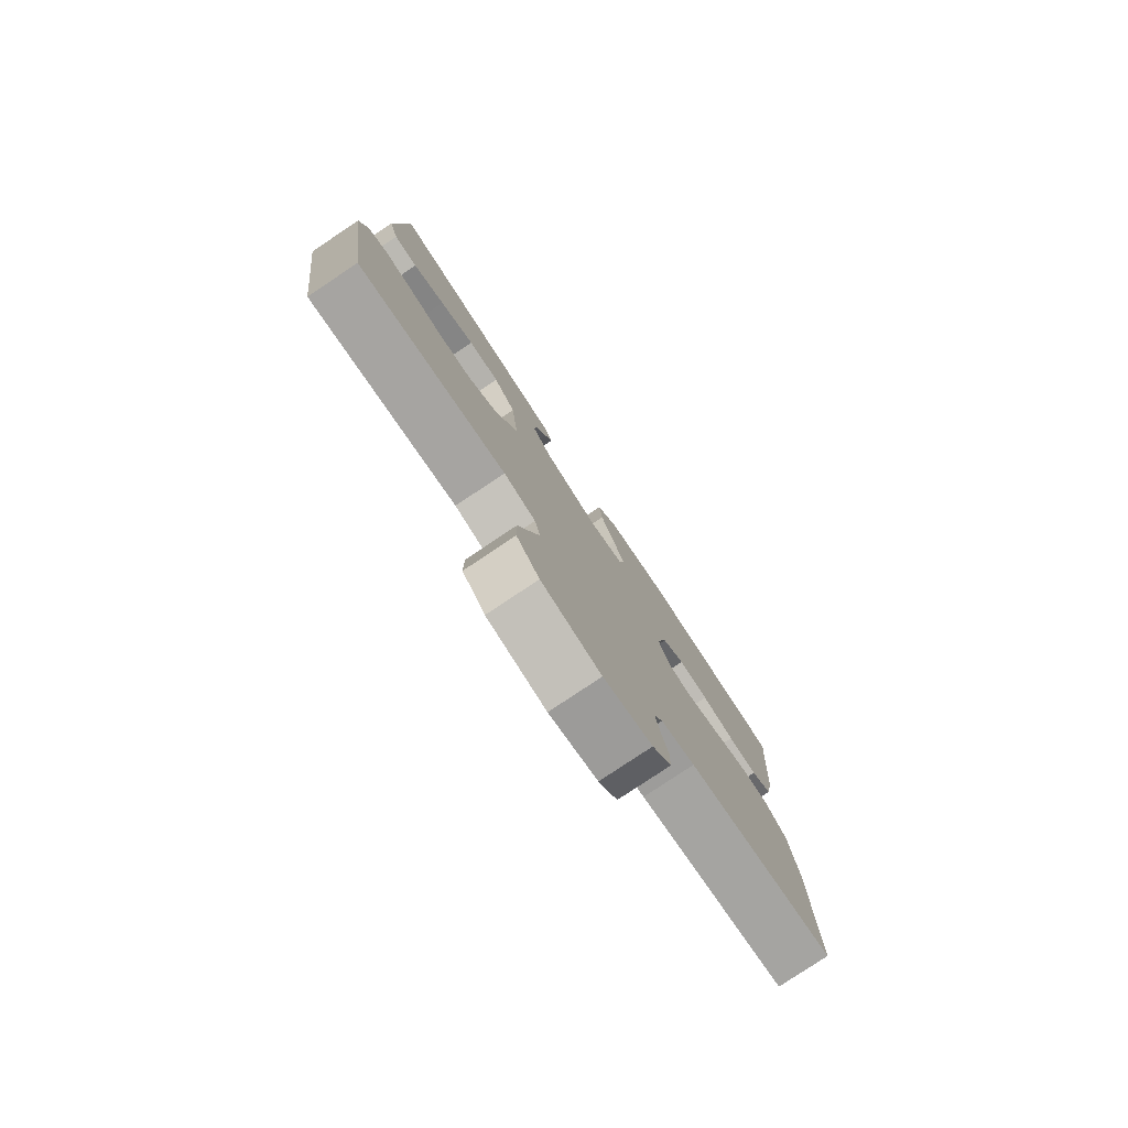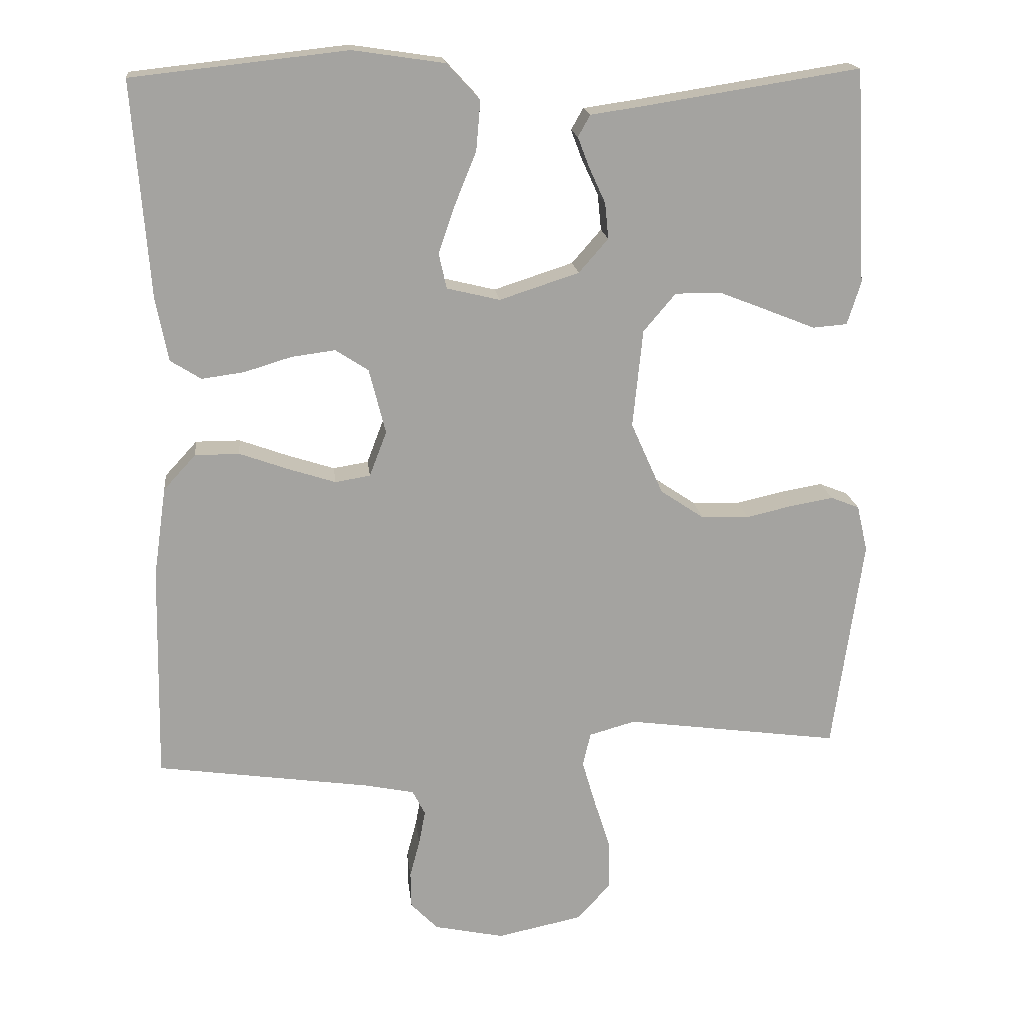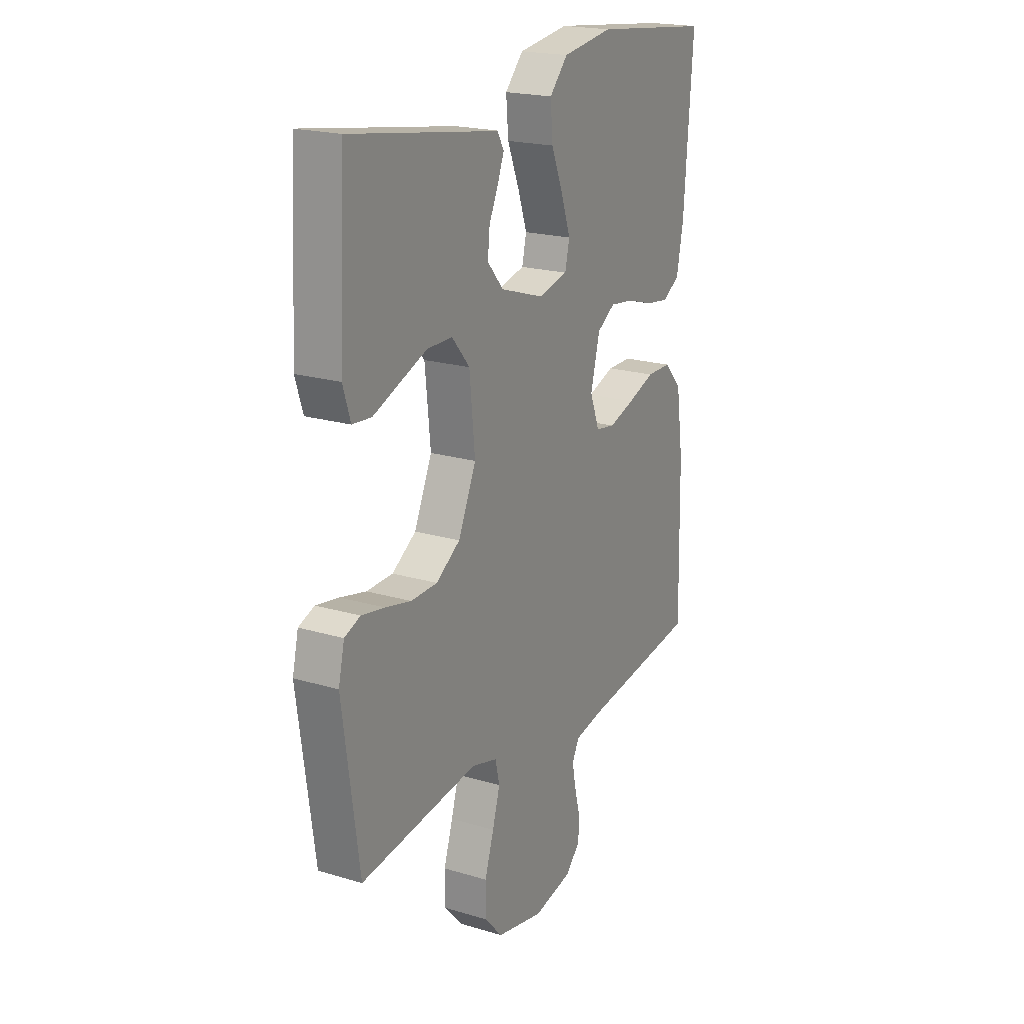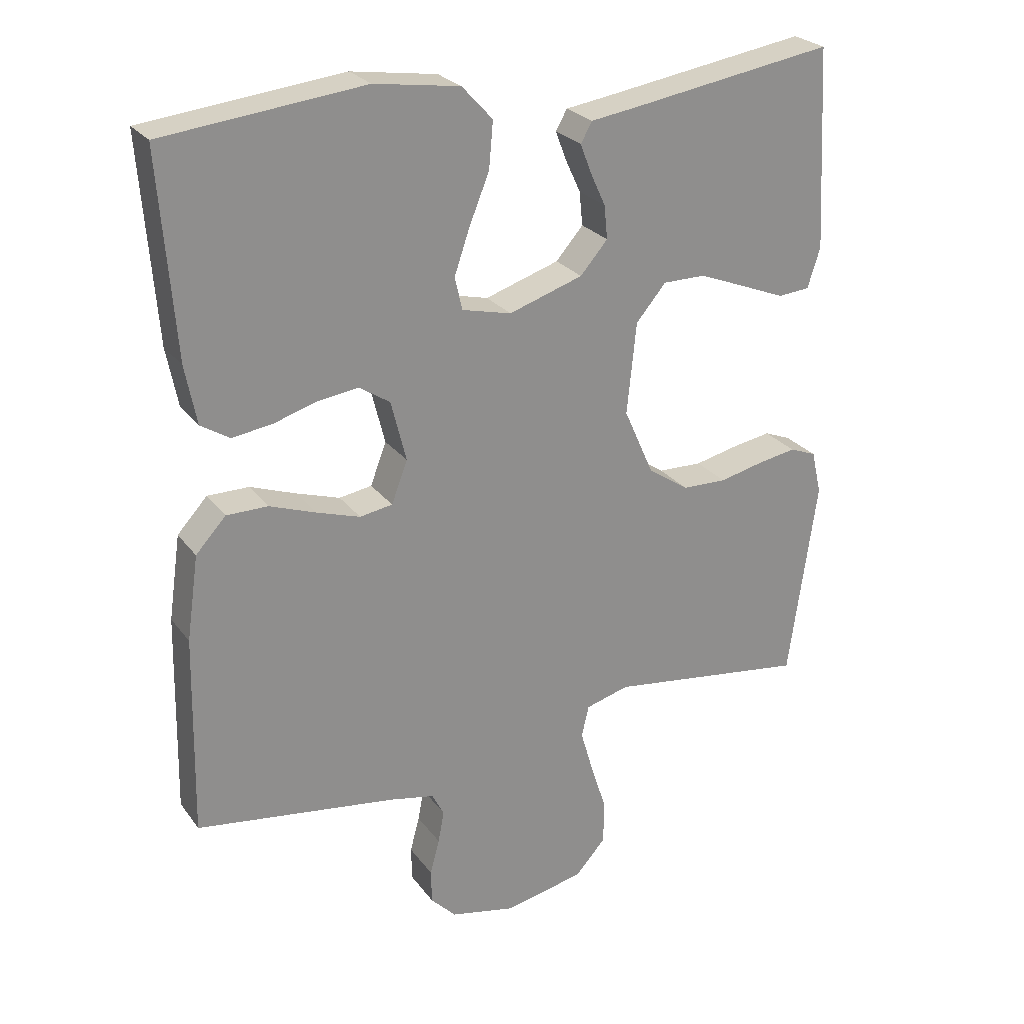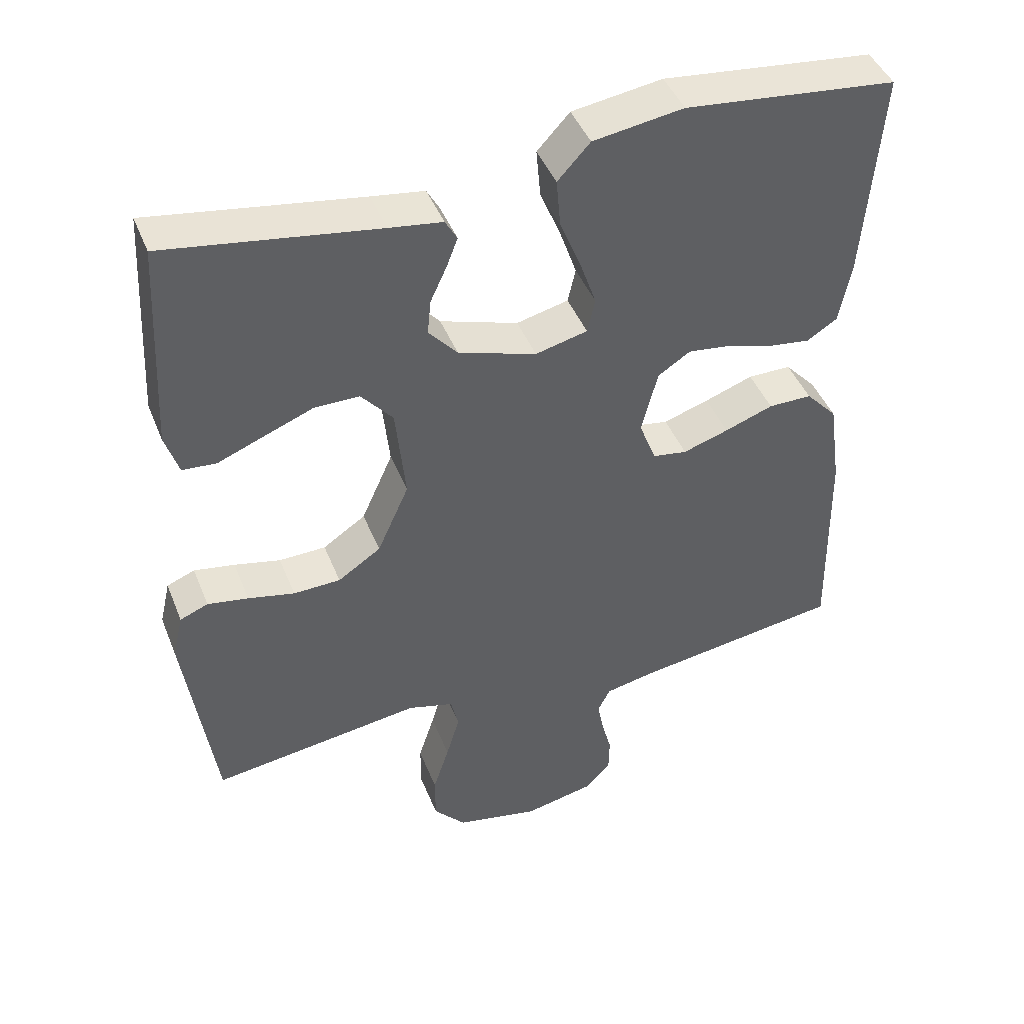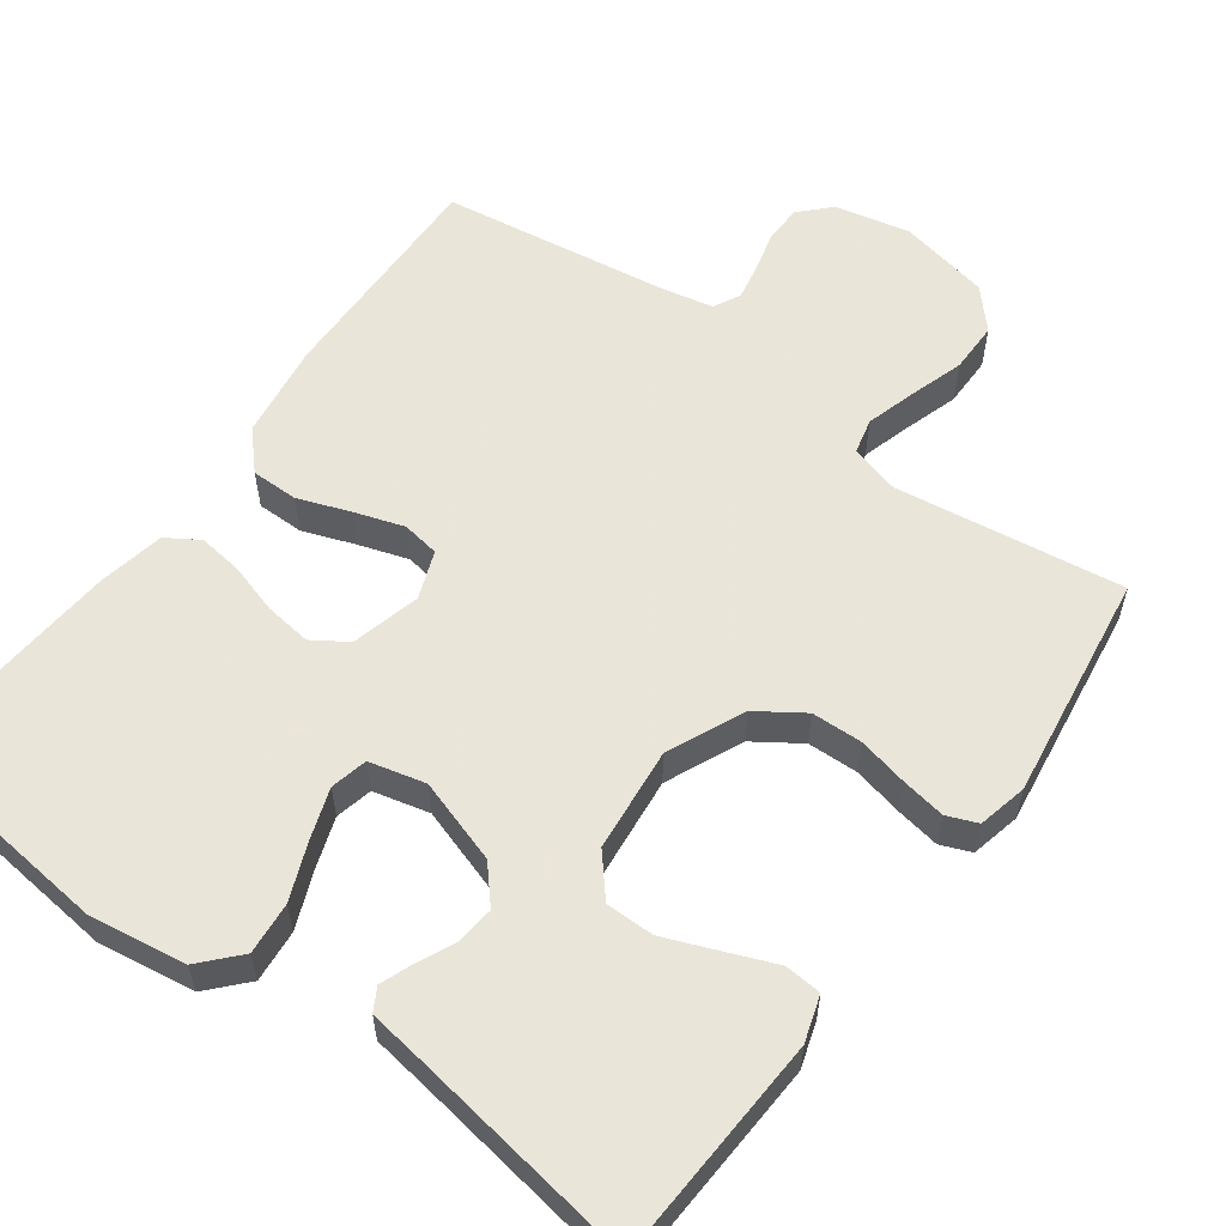
<metadata>
{"format":"obj","ext":"obj","renderer":"f3d","projection":"perspective","resolution":1024,"background":"white","views":[{"elev":-79.6,"azim":123.7,"up":"+Z"},{"elev":17.6,"azim":-6.3,"up":"+Z"},{"elev":20.3,"azim":118.7,"up":"+Z"},{"elev":25.5,"azim":-27.9,"up":"+Z"},{"elev":44.4,"azim":159.0,"up":"+Z"},{"elev":57.7,"azim":36.1,"up":"+Y"}]}
</metadata>
<code>
v -0.5 0.07 -0.5
v -0.494 0.07 -0.2
v -0.476 0.07 -0.074
v -0.431 0.07 -0.025
v -0.369 0.07 -0.025
v -0.3 0.07 -0.05
v -0.235 0.07 -0.071
v -0.186 0.07 -0.063
v -0.162 0.07 0
v -0.185 0.07 0.091
v -0.231 0.07 0.121
v -0.292 0.07 0.113
v -0.358 0.07 0.093
v -0.417 0.07 0.085
v -0.46 0.07 0.112
v -0.477 0.07 0.2
v -0.5 0.07 0.5
v -0.2 0.07 0.533
v -0.072 0.07 0.514
v -0.026 0.07 0.464
v -0.032 0.07 0.395
v -0.062 0.07 0.321
v -0.085 0.07 0.254
v -0.074 0.07 0.205
v 0 0.07 0.187
v 0.111 0.07 0.223
v 0.152 0.07 0.27
v 0.147 0.07 0.32
v 0.124 0.07 0.37
v 0.108 0.07 0.412
v 0.125 0.07 0.442
v 0.2 0.07 0.453
v 0.5 0.07 0.5
v 0.516 0.07 0.2
v 0.497 0.07 0.14
v 0.449 0.07 0.136
v 0.384 0.07 0.162
v 0.313 0.07 0.19
v 0.249 0.07 0.19
v 0.204 0.07 0.137
v 0.19 0.07 0
v 0.235 0.07 -0.101
v 0.296 0.07 -0.142
v 0.363 0.07 -0.144
v 0.429 0.07 -0.129
v 0.487 0.07 -0.119
v 0.527 0.07 -0.135
v 0.542 0.07 -0.2
v 0.5 0.07 -0.5
v 0.2 0.07 -0.459
v 0.135 0.07 -0.477
v 0.124 0.07 -0.524
v 0.143 0.07 -0.589
v 0.166 0.07 -0.661
v 0.166 0.07 -0.728
v 0.12 0.07 -0.779
v 0 0.07 -0.804
v -0.098 0.07 -0.783
v -0.136 0.07 -0.744
v -0.137 0.07 -0.693
v -0.123 0.07 -0.64
v -0.114 0.07 -0.592
v -0.132 0.07 -0.557
v -0.2 0.07 -0.543
v -0.5 0 -0.5
v -0.494 0 -0.2
v -0.476 0 -0.074
v -0.431 0 -0.025
v -0.369 0 -0.025
v -0.3 0 -0.05
v -0.235 0 -0.071
v -0.186 0 -0.063
v -0.162 0 0
v -0.185 0 0.091
v -0.231 0 0.121
v -0.292 0 0.113
v -0.358 0 0.093
v -0.417 0 0.085
v -0.46 0 0.112
v -0.477 0 0.2
v -0.5 0 0.5
v -0.2 0 0.533
v -0.072 0 0.514
v -0.026 0 0.464
v -0.032 0 0.395
v -0.062 0 0.321
v -0.085 0 0.254
v -0.074 0 0.205
v 0 0 0.187
v 0.111 0 0.223
v 0.152 0 0.27
v 0.147 0 0.32
v 0.124 0 0.37
v 0.108 0 0.412
v 0.125 0 0.442
v 0.2 0 0.453
v 0.5 0 0.5
v 0.516 0 0.2
v 0.497 0 0.14
v 0.449 0 0.136
v 0.384 0 0.162
v 0.313 0 0.19
v 0.249 0 0.19
v 0.204 0 0.137
v 0.19 0 0
v 0.235 0 -0.101
v 0.296 0 -0.142
v 0.363 0 -0.144
v 0.429 0 -0.129
v 0.487 0 -0.119
v 0.527 0 -0.135
v 0.542 0 -0.2
v 0.5 0 -0.5
v 0.2 0 -0.459
v 0.135 0 -0.477
v 0.124 0 -0.524
v 0.143 0 -0.589
v 0.166 0 -0.661
v 0.166 0 -0.728
v 0.12 0 -0.779
v 0 0 -0.804
v -0.098 0 -0.783
v -0.136 0 -0.744
v -0.137 0 -0.693
v -0.123 0 -0.64
v -0.114 0 -0.592
v -0.132 0 -0.557
v -0.2 0 -0.543
f 59 60 61
f 58 59 61
f 57 58 61
f 56 57 61
f 55 56 61
f 54 55 61
f 53 54 61
f 52 53 61 62
f 51 52 62 63
f 48 49 50
f 47 48 50
f 46 47 50
f 45 46 50
f 44 45 50
f 43 44 50 51
f 51 63 64
f 43 51 64
f 42 43 64
f 35 36 37
f 34 35 37
f 33 34 37
f 32 33 37
f 32 37 38
f 31 32 38
f 30 31 38
f 29 30 38
f 28 29 38
f 27 28 38 39
f 20 21 22
f 19 20 22
f 18 19 22
f 17 18 22
f 16 17 22
f 15 16 22
f 14 15 22
f 13 14 22
f 12 13 22
f 11 12 22 23
f 10 11 23 24
f 4 5 6
f 3 4 6
f 2 3 6
f 1 2 6
f 64 1 6
f 64 6 7
f 41 42 64
f 40 41 64
f 26 27 39 40
f 25 26 40 64
f 9 10 24 25
f 8 9 25 64
f 7 8 64
f 125 124 123
f 125 123 122
f 125 122 121
f 125 121 120
f 125 120 119
f 125 119 118
f 125 118 117
f 126 125 117 116
f 127 126 116 115
f 114 113 112
f 114 112 111
f 114 111 110
f 114 110 109
f 114 109 108
f 115 114 108 107
f 128 127 115
f 128 115 107
f 128 107 106
f 101 100 99
f 101 99 98
f 101 98 97
f 101 97 96
f 102 101 96
f 102 96 95
f 102 95 94
f 102 94 93
f 102 93 92
f 103 102 92 91
f 86 85 84
f 86 84 83
f 86 83 82
f 86 82 81
f 86 81 80
f 86 80 79
f 86 79 78
f 86 78 77
f 86 77 76
f 87 86 76 75
f 88 87 75 74
f 70 69 68
f 70 68 67
f 70 67 66
f 70 66 65
f 70 65 128
f 71 70 128
f 128 106 105
f 128 105 104
f 104 103 91 90
f 128 104 90 89
f 89 88 74 73
f 128 89 73 72
f 128 72 71
f 1 65 66 2
f 2 66 67 3
f 3 67 68 4
f 4 68 69 5
f 5 69 70 6
f 6 70 71 7
f 7 71 72 8
f 8 72 73 9
f 9 73 74 10
f 10 74 75 11
f 11 75 76 12
f 12 76 77 13
f 13 77 78 14
f 14 78 79 15
f 15 79 80 16
f 16 80 81 17
f 17 81 82 18
f 18 82 83 19
f 19 83 84 20
f 20 84 85 21
f 21 85 86 22
f 22 86 87 23
f 23 87 88 24
f 24 88 89 25
f 25 89 90 26
f 26 90 91 27
f 27 91 92 28
f 28 92 93 29
f 29 93 94 30
f 30 94 95 31
f 31 95 96 32
f 32 96 97 33
f 33 97 98 34
f 34 98 99 35
f 35 99 100 36
f 36 100 101 37
f 37 101 102 38
f 38 102 103 39
f 39 103 104 40
f 40 104 105 41
f 41 105 106 42
f 42 106 107 43
f 43 107 108 44
f 44 108 109 45
f 45 109 110 46
f 46 110 111 47
f 47 111 112 48
f 48 112 113 49
f 49 113 114 50
f 50 114 115 51
f 51 115 116 52
f 52 116 117 53
f 53 117 118 54
f 54 118 119 55
f 55 119 120 56
f 56 120 121 57
f 57 121 122 58
f 58 122 123 59
f 59 123 124 60
f 60 124 125 61
f 61 125 126 62
f 62 126 127 63
f 63 127 128 64
f 64 128 65 1

</code>
